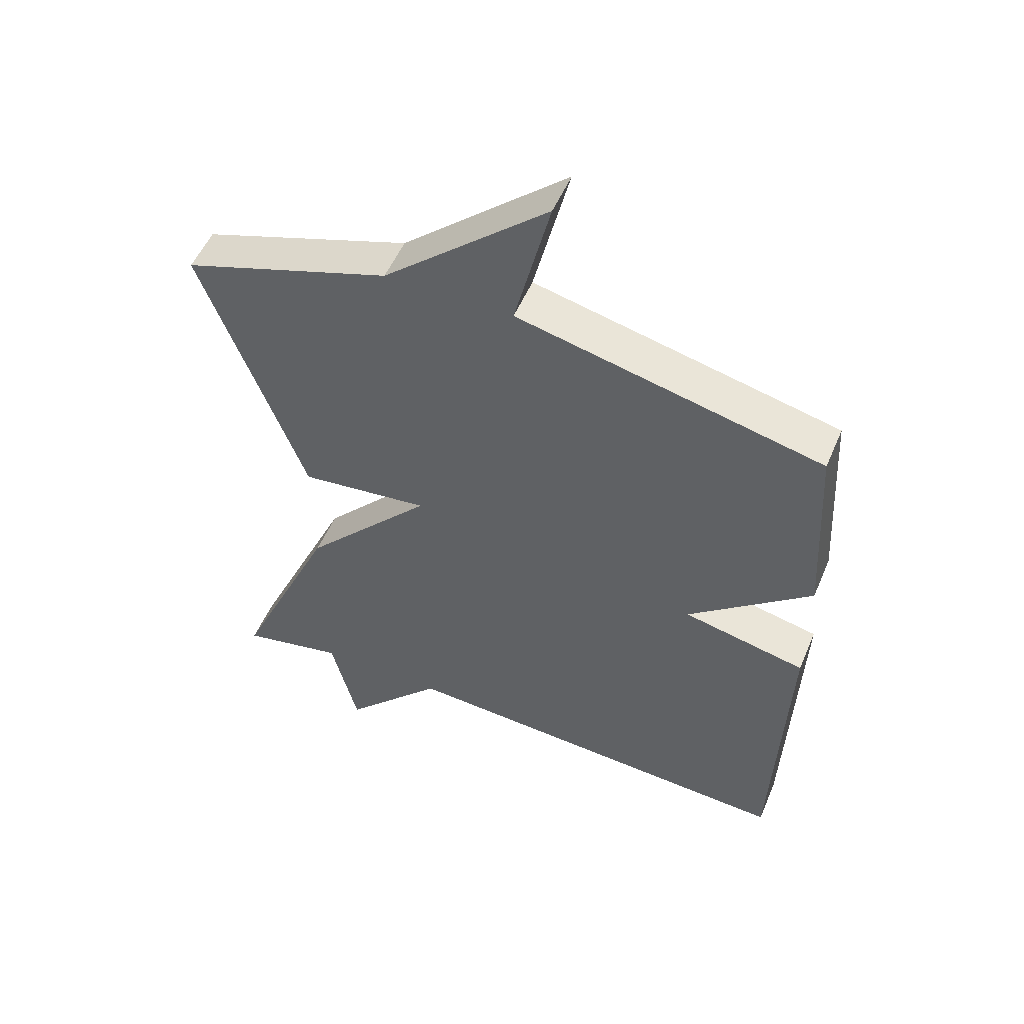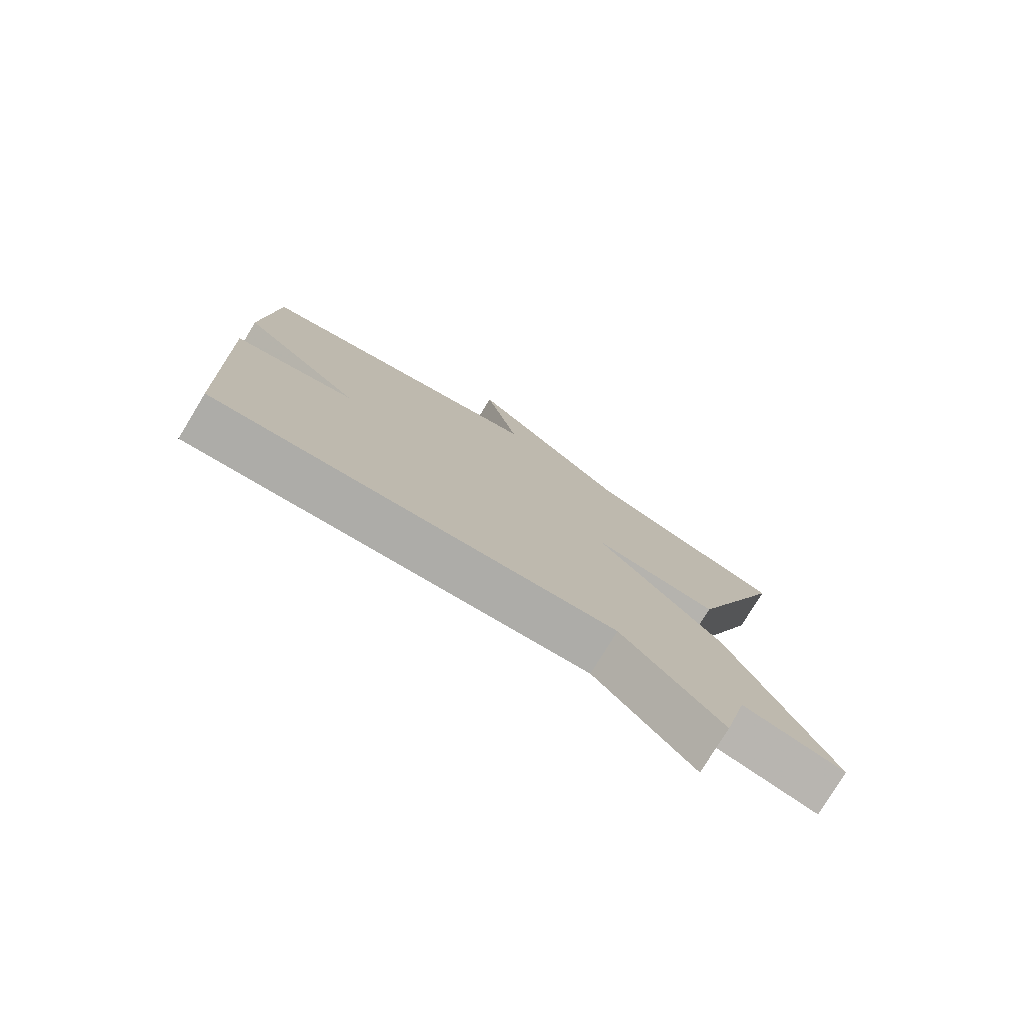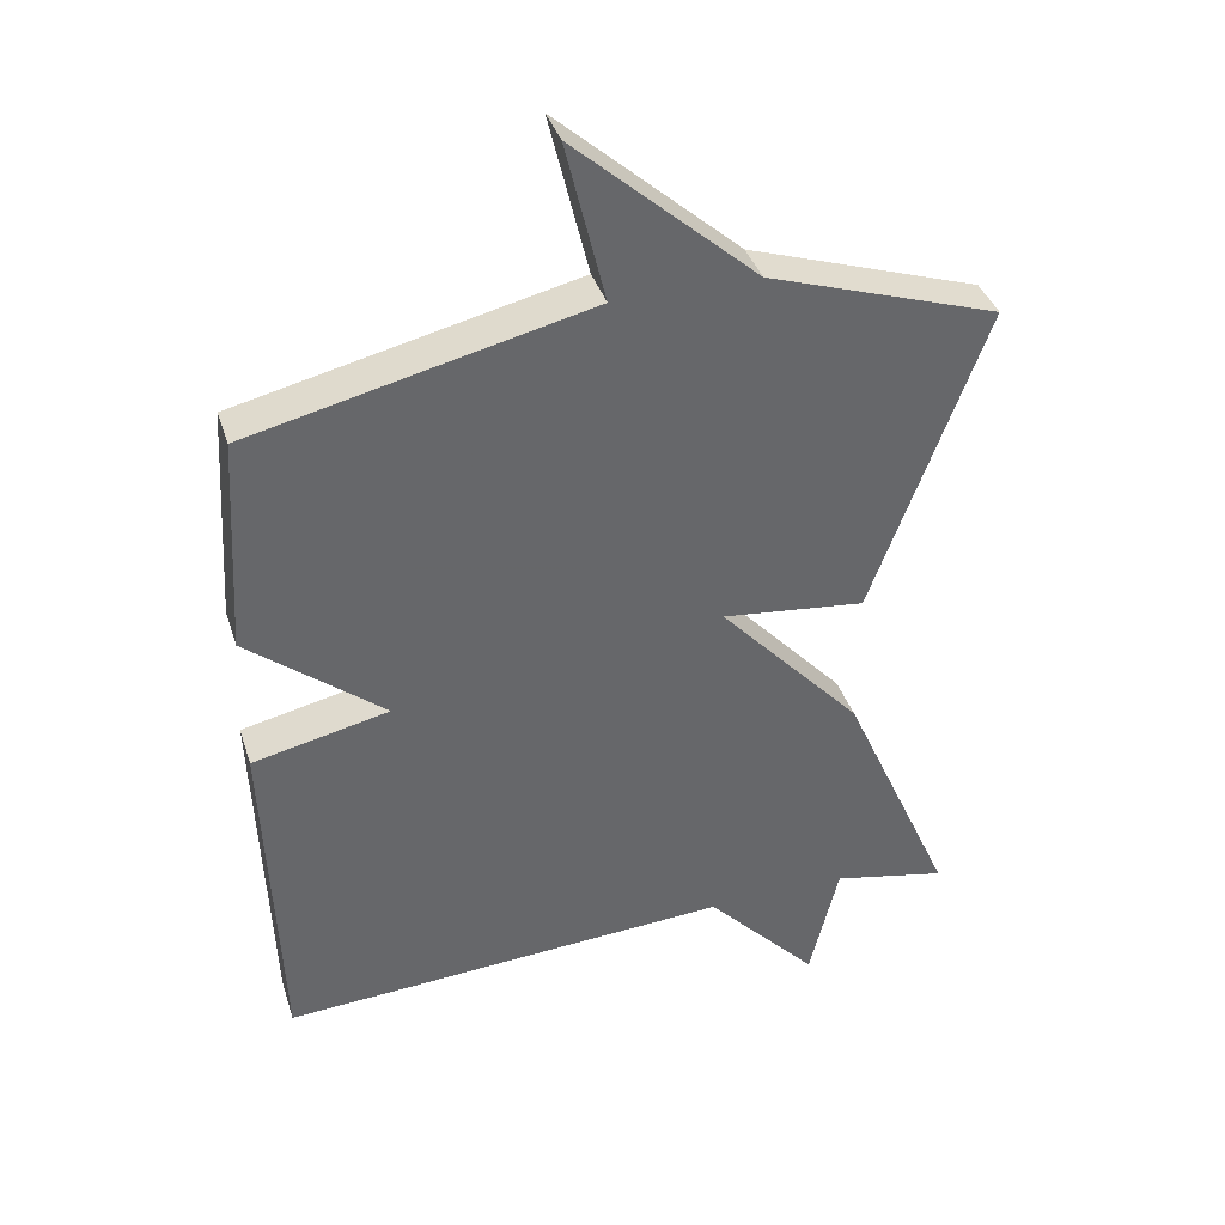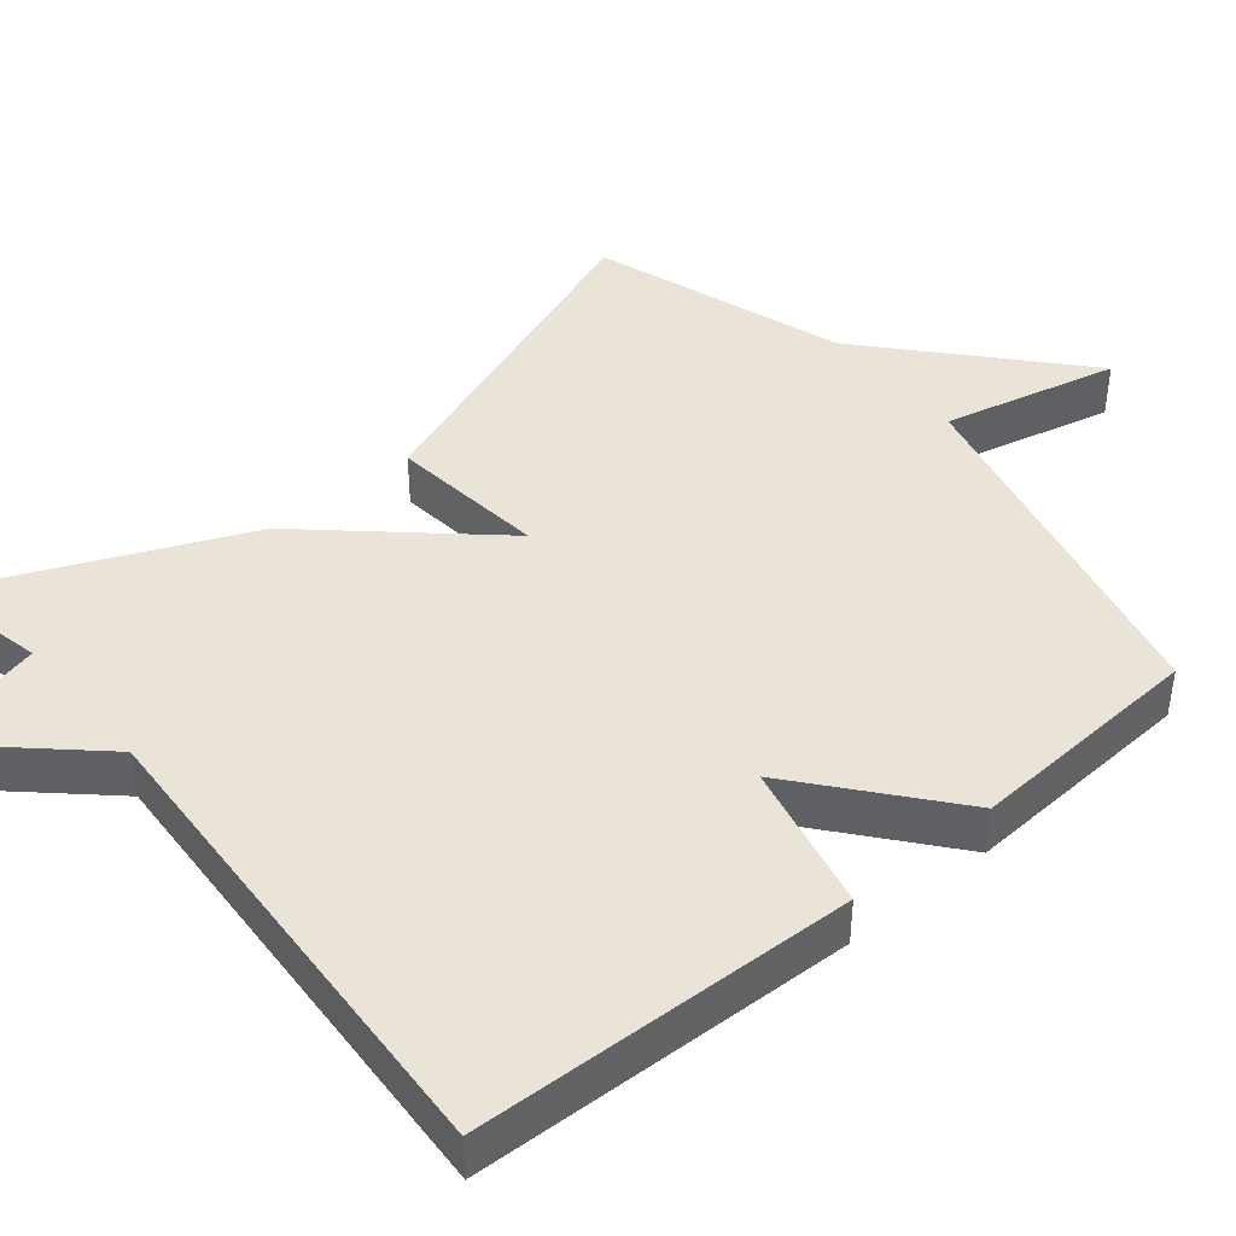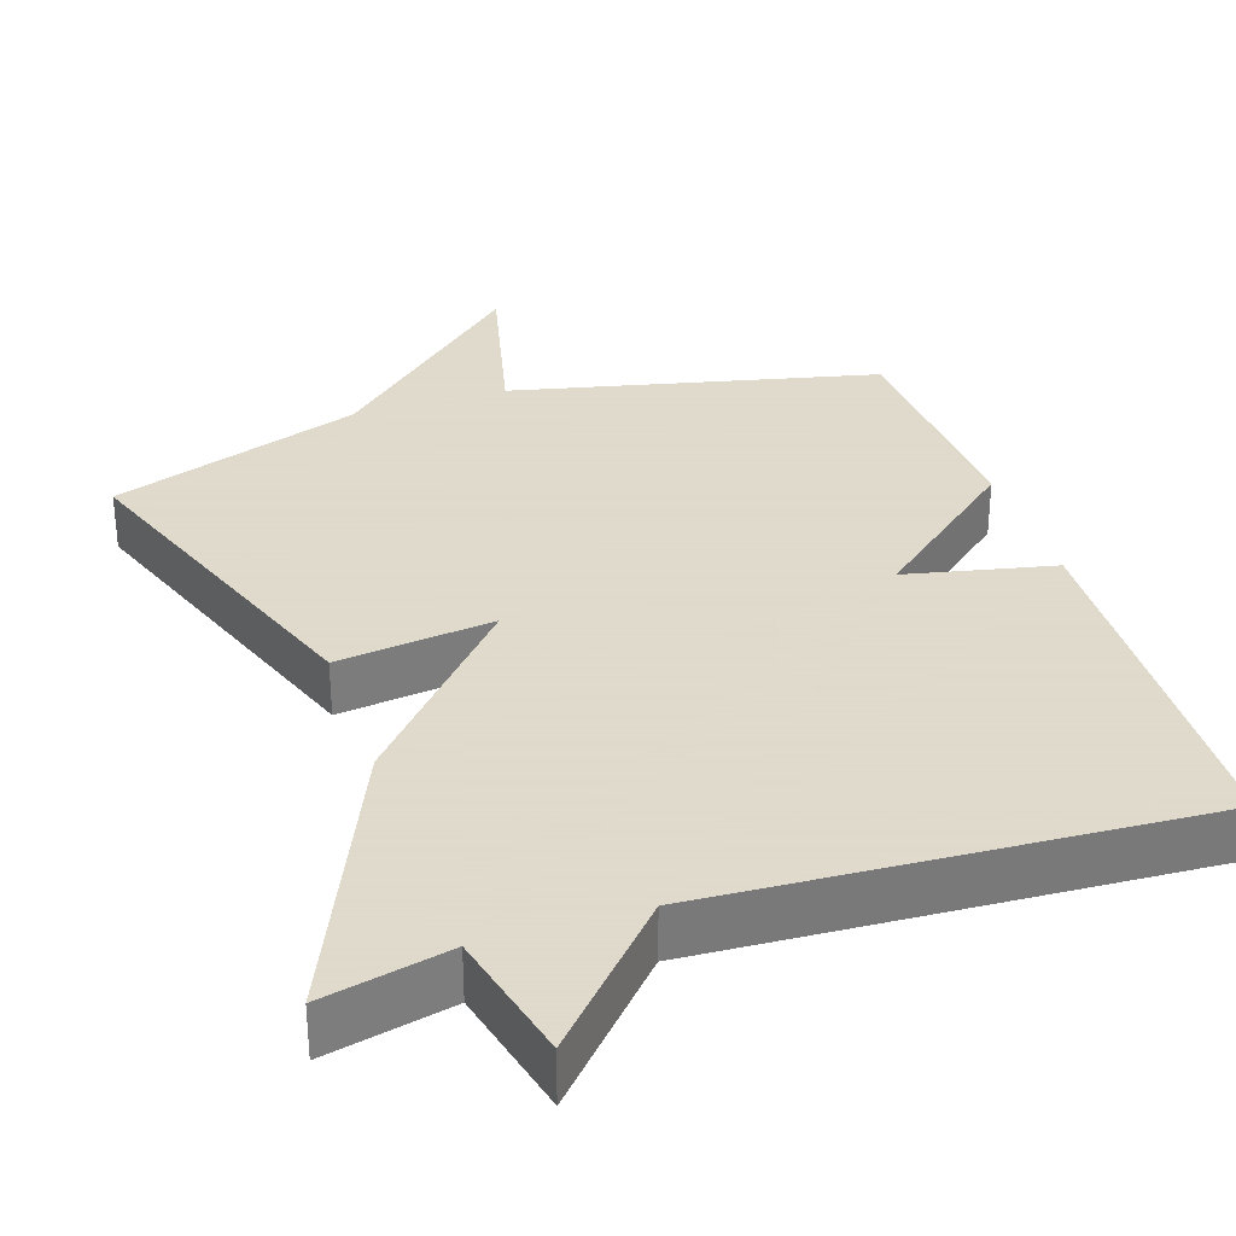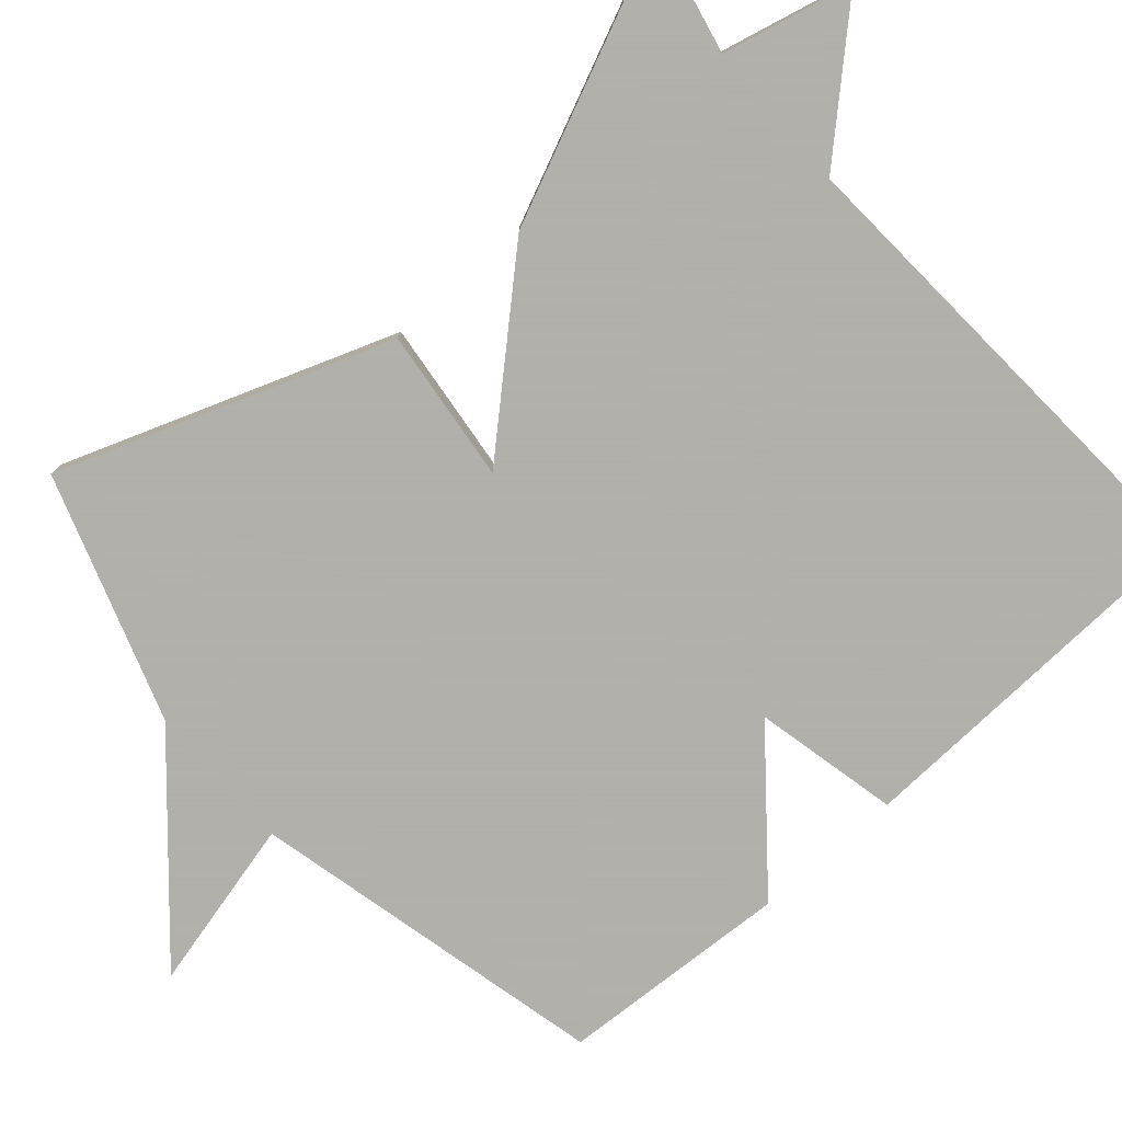
<metadata>
{"format":"obj","ext":"obj","renderer":"f3d","projection":"perspective","resolution":1024,"background":"white","views":[{"elev":52.9,"azim":-157.3,"up":"+Z"},{"elev":-78.1,"azim":-31.3,"up":"+Z"},{"elev":38.5,"azim":-17.2,"up":"+Z"},{"elev":43.3,"azim":-129.7,"up":"+Y"},{"elev":32.4,"azim":161.6,"up":"+Y"},{"elev":-78.4,"azim":131.4,"up":"+Y"}]}
</metadata>
<code>
v 0.5 0.07 0.5
v 0.34 0.07 0.062
v 0.137 0.07 0.086
v 0.34 0.07 -0.138
v 0.5 0.07 -0.5
v 0.337 0.07 -0.464
v 0.296 0.07 -0.636
v 0.137 0.07 -0.464
v -0.5 0.07 -0.5
v -0.518 0.07 -0.006
v -0.326 0.07 0.036
v -0.518 0.07 0.194
v -0.5 0.07 0.5
v -0.026 0.07 0.61
v -0.081 0.07 0.838
v 0.174 0.07 0.61
v 0.5 0 0.5
v 0.34 0 0.062
v 0.137 0 0.086
v 0.34 0 -0.138
v 0.5 0 -0.5
v 0.337 0 -0.464
v 0.296 0 -0.636
v 0.137 0 -0.464
v -0.5 0 -0.5
v -0.518 0 -0.006
v -0.326 0 0.036
v -0.518 0 0.194
v -0.5 0 0.5
v -0.026 0 0.61
v -0.081 0 0.838
v 0.174 0 0.61
f 14 15 16
f 14 16 1
f 13 14 1
f 12 13 1
f 11 12 1
f 8 9 10 11
f 6 7 8
f 6 8 11
f 5 6 11
f 4 5 11
f 3 4 11
f 1 2 3
f 1 3 11
f 32 31 30
f 17 32 30
f 17 30 29
f 17 29 28
f 17 28 27
f 27 26 25 24
f 24 23 22
f 27 24 22
f 27 22 21
f 27 21 20
f 27 20 19
f 19 18 17
f 27 19 17
f 1 17 18 2
f 2 18 19 3
f 3 19 20 4
f 4 20 21 5
f 5 21 22 6
f 6 22 23 7
f 7 23 24 8
f 8 24 25 9
f 9 25 26 10
f 10 26 27 11
f 11 27 28 12
f 12 28 29 13
f 13 29 30 14
f 14 30 31 15
f 15 31 32 16
f 16 32 17 1

</code>
